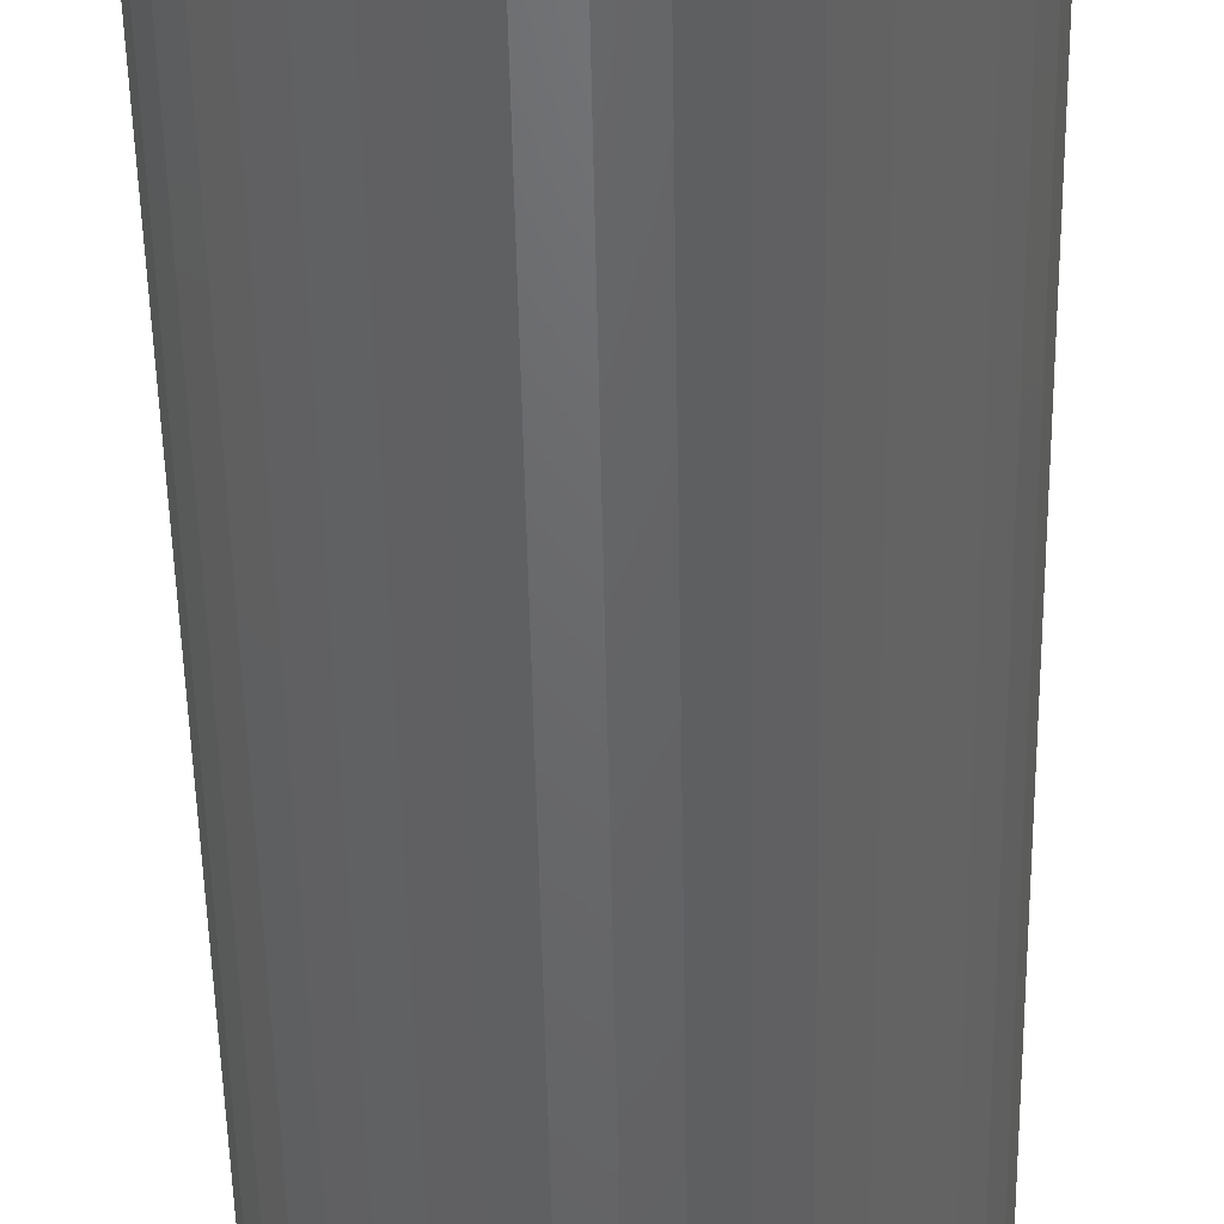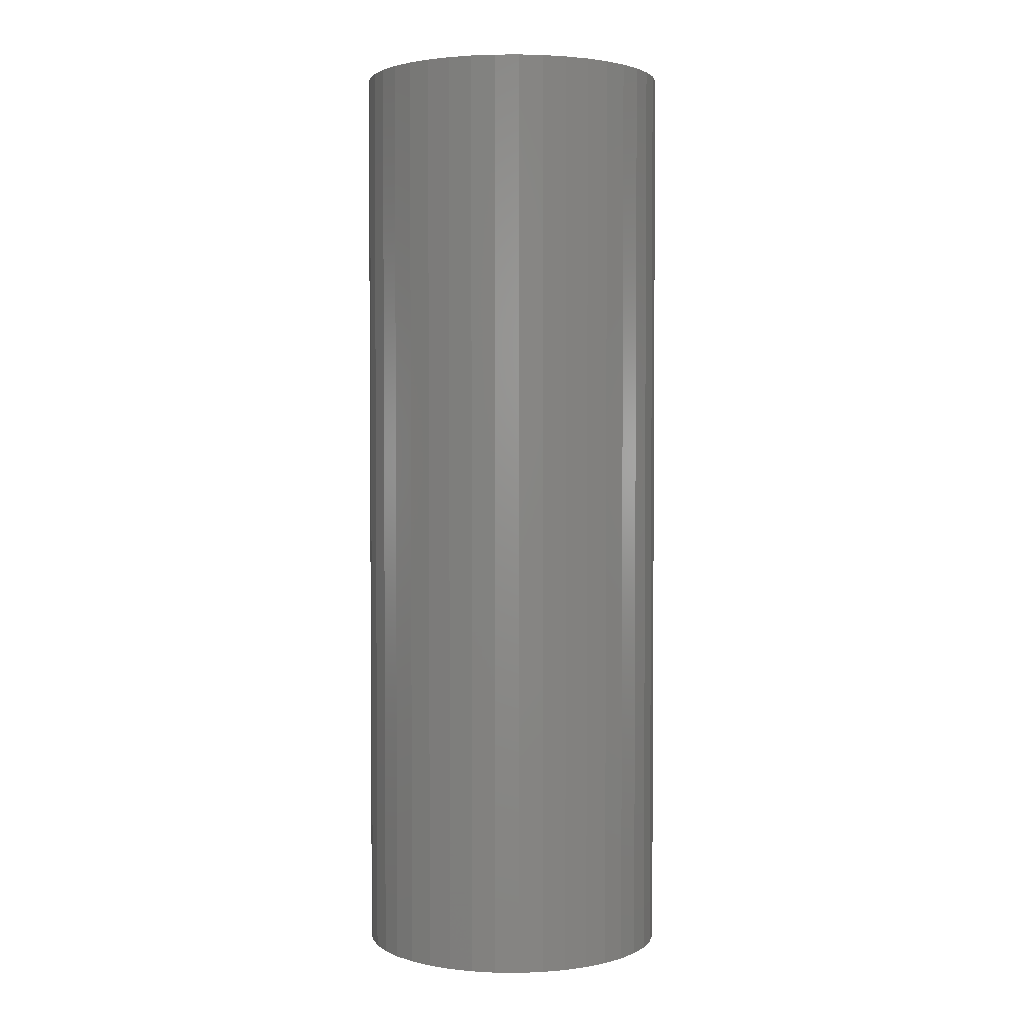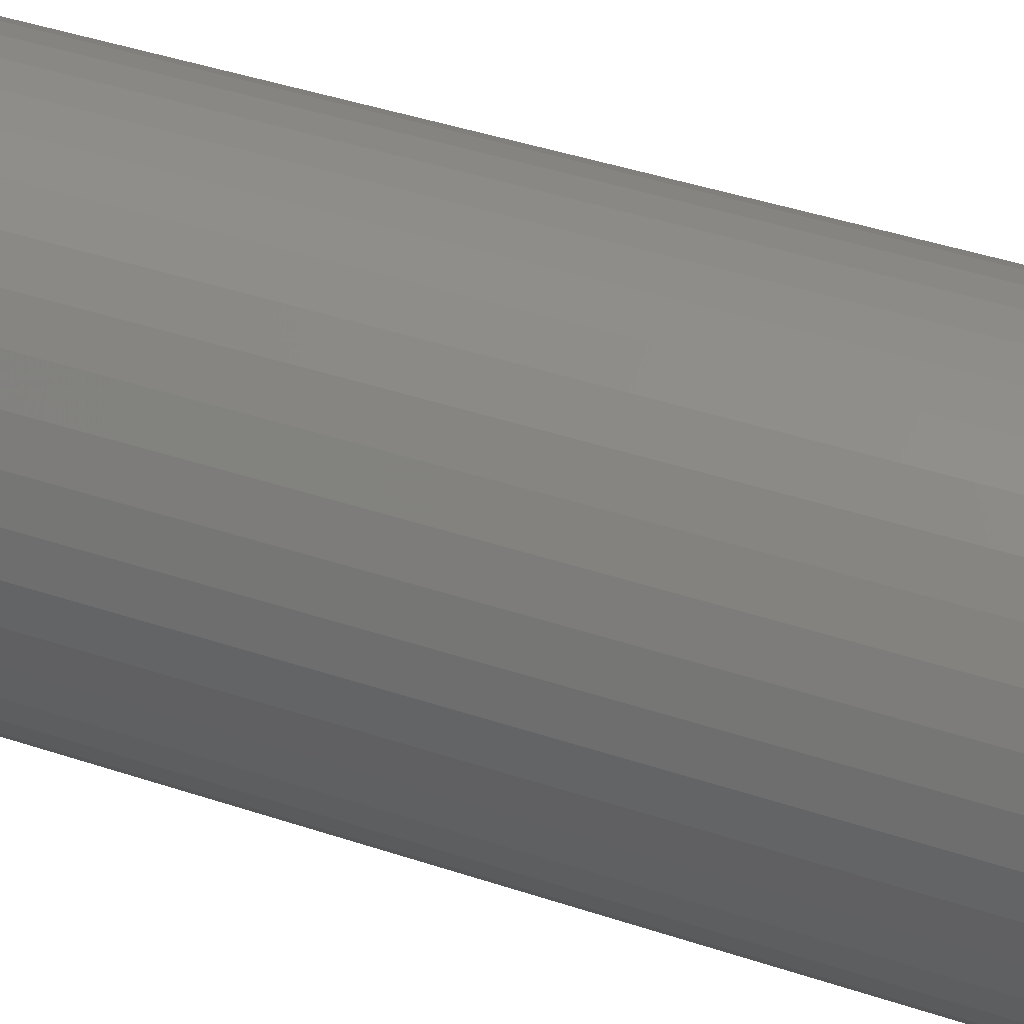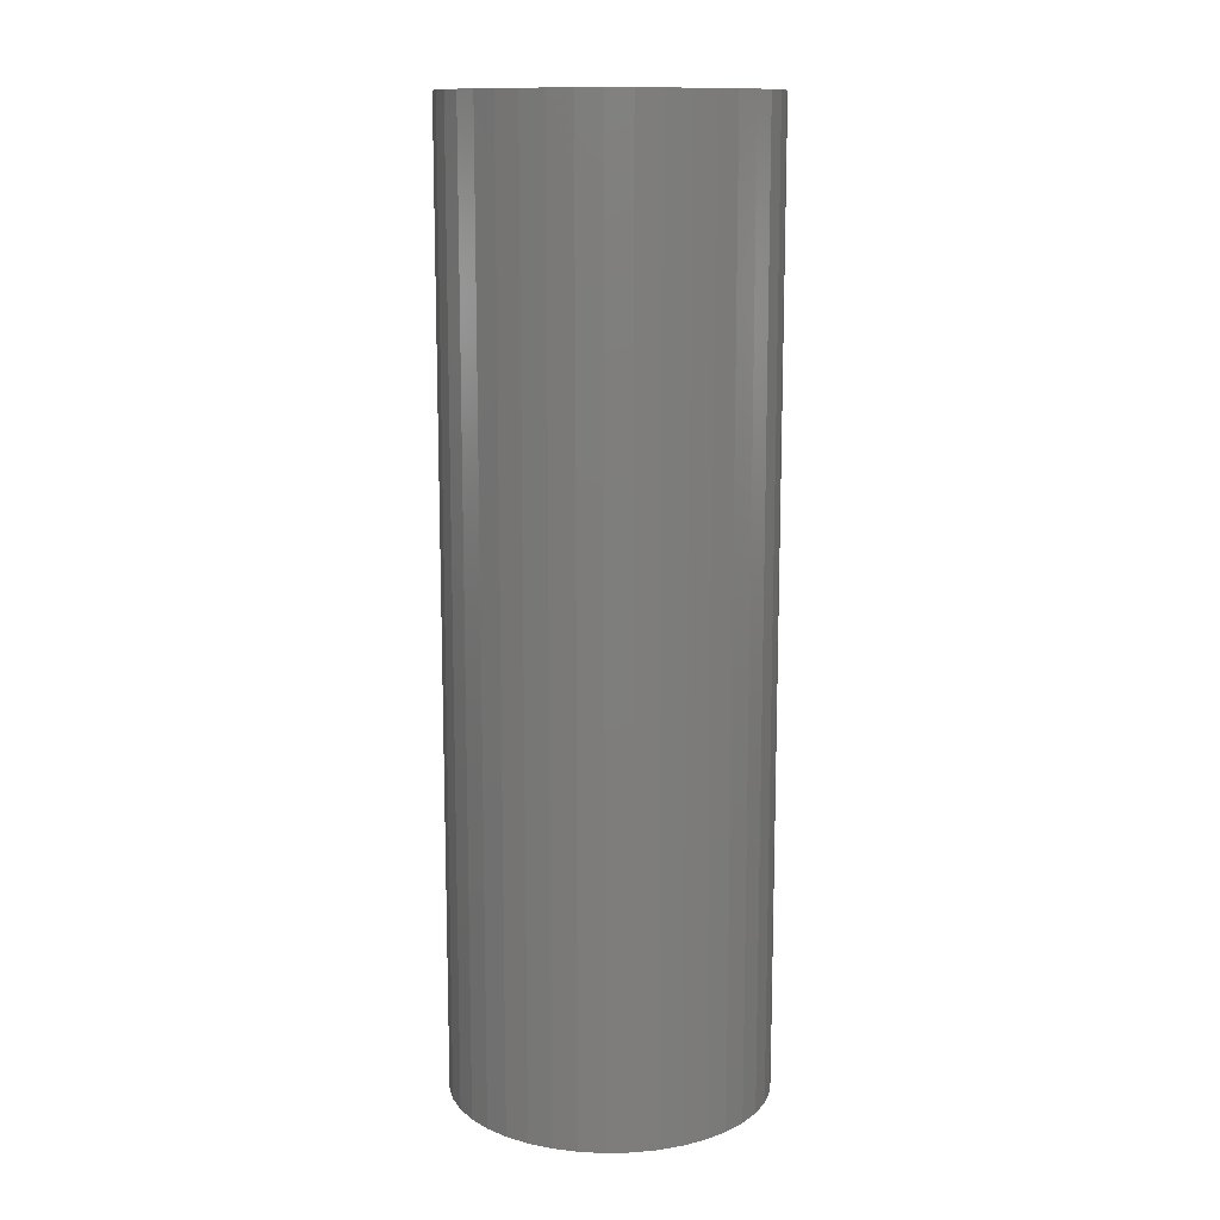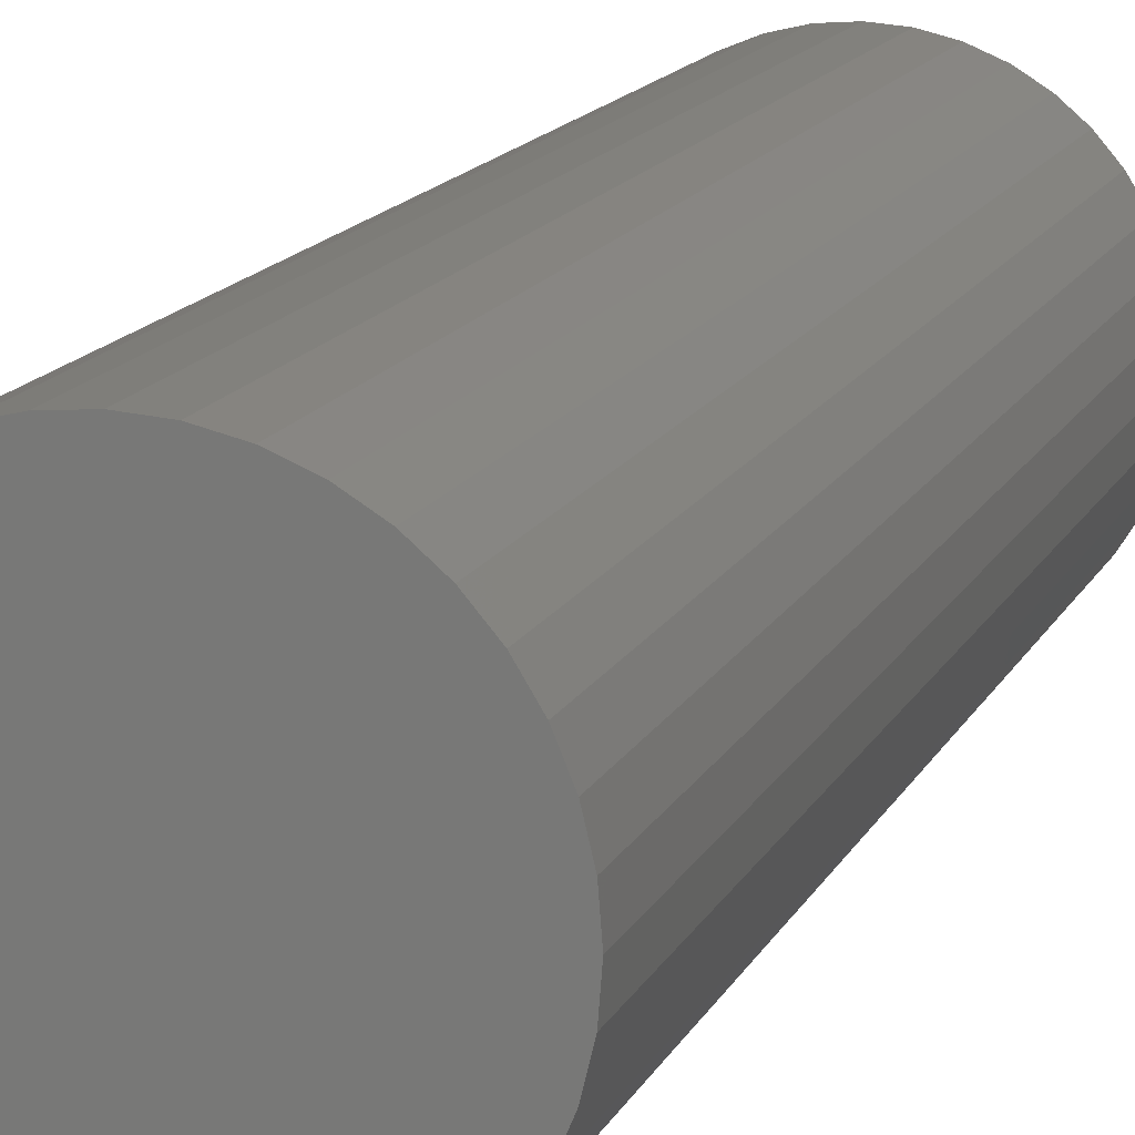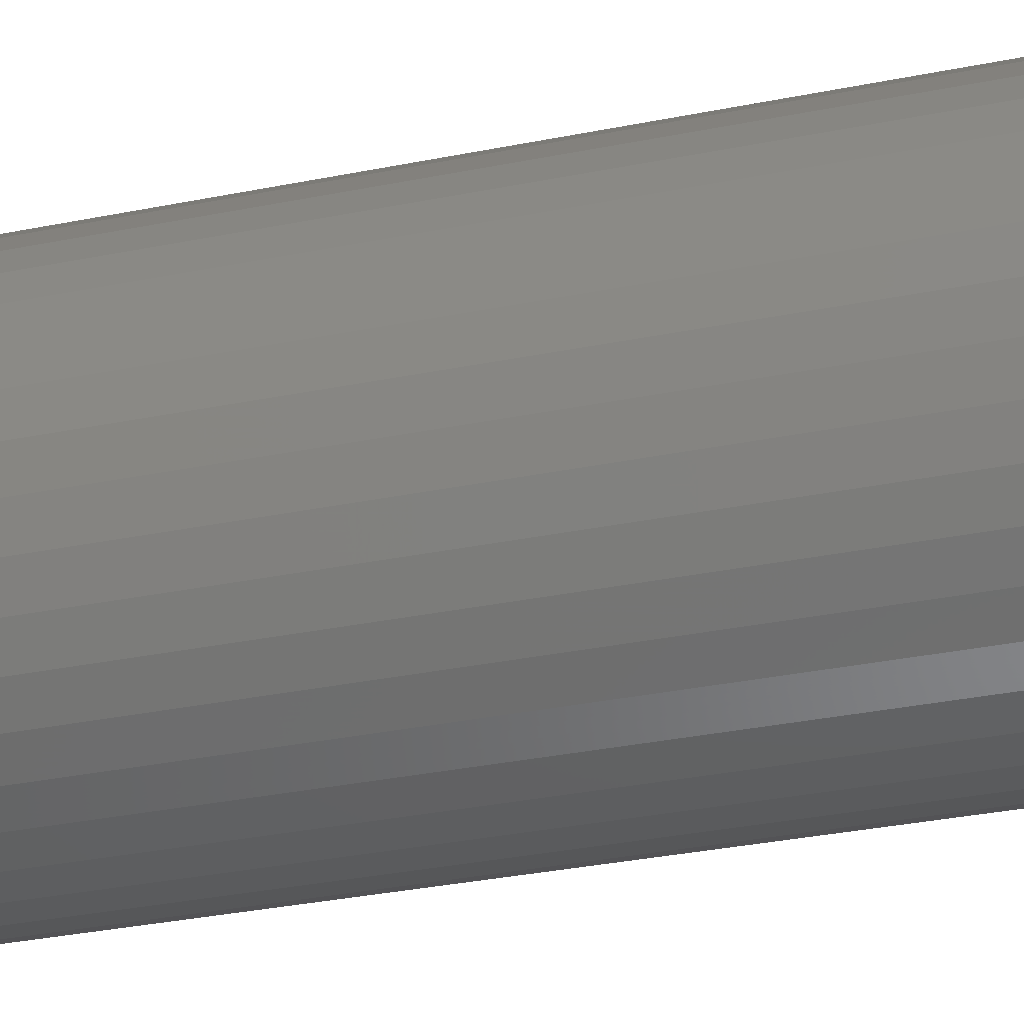
<metadata>
{"format":"stl","ext":"stl","renderer":"f3d","projection":"perspective","resolution":1024,"background":"white","views":[{"elev":-48.1,"azim":1.0,"up":"+Z"},{"elev":2.6,"azim":-11.7,"up":"+Y"},{"elev":38.8,"azim":113.3,"up":"+Z"},{"elev":12.6,"azim":-7.3,"up":"+Y"},{"elev":13.5,"azim":17.2,"up":"+Z"},{"elev":-30.8,"azim":-73.4,"up":"+Z"}]}
</metadata>
<code>
# stl→obj: 83 verts, 160 faces
v 0 8.229e-312 -10
v 1.564 60 -9.877
v 1.564 8.229e-312 -9.877
v 3.09 60 -9.511
v 3.09 8.229e-312 -9.511
v 4.54 60 -8.91
v 4.54 8.229e-312 -8.91
v 5.878 60 -8.09
v 5.878 8.229e-312 -8.09
v 7.071 60 -7.071
v 7.071 8.229e-312 -7.071
v 8.09 60 -5.878
v 8.09 8.229e-312 -5.878
v 8.91 60 -4.54
v 8.91 8.229e-312 -4.54
v 9.511 60 -3.09
v 9.511 8.229e-312 -3.09
v 9.877 60 -1.564
v 9.877 8.229e-312 -1.564
v 10 60 -6.123e-16
v 10 8.229e-312 -6.123e-16
v 9.877 60 1.564
v 9.877 8.229e-312 1.564
v 9.511 60 3.09
v 9.511 8.229e-312 3.09
v 8.91 60 4.54
v 8.91 8.229e-312 4.54
v 8.09 60 5.878
v 8.09 8.229e-312 5.878
v 7.071 60 7.071
v 7.071 8.229e-312 7.071
v 5.878 60 8.09
v 5.878 8.229e-312 8.09
v 4.54 60 8.91
v 4.54 8.229e-312 8.91
v 3.09 60 9.511
v 3.09 8.229e-312 9.511
v 1.564 60 9.877
v 1.564 8.229e-312 9.877
v 1.225e-15 60 10
v 1.225e-15 8.229e-312 10
v -1.564 60 9.877
v -1.564 8.229e-312 9.877
v -3.09 60 9.511
v -3.09 8.229e-312 9.511
v -4.54 60 8.91
v -4.54 8.229e-312 8.91
v -5.878 60 8.09
v -5.878 8.229e-312 8.09
v -7.071 60 7.071
v -7.071 8.229e-312 7.071
v -8.09 60 5.878
v -8.09 8.229e-312 5.878
v -8.91 60 4.54
v -8.91 8.229e-312 4.54
v -9.511 60 3.09
v -9.511 8.229e-312 3.09
v -9.877 60 1.564
v -9.877 8.229e-312 1.564
v -10 60 1.837e-15
v -10 8.229e-312 1.837e-15
v -9.877 60 -1.564
v -9.877 8.229e-312 -1.564
v -9.511 60 -3.09
v -9.511 8.229e-312 -3.09
v -8.91 60 -4.54
v -8.91 8.229e-312 -4.54
v -8.09 60 -5.878
v -8.09 8.229e-312 -5.878
v -7.071 60 -7.071
v -7.071 8.229e-312 -7.071
v -5.878 60 -8.09
v -5.878 8.229e-312 -8.09
v -4.54 60 -8.91
v -4.54 8.229e-312 -8.91
v -3.09 60 -9.511
v -3.09 8.229e-312 -9.511
v -1.564 60 -9.877
v -1.564 8.229e-312 -9.877
v 0 60 -10
v 0 60 4.348e-312
v 3.674e-15 8.229e-312 10
v 0 8.229e-312 4.348e-312
f 1 2 3
f 3 2 4
f 3 4 5
f 5 4 6
f 5 6 7
f 7 6 8
f 7 8 9
f 9 8 10
f 9 10 11
f 11 10 12
f 11 12 13
f 13 12 14
f 13 14 15
f 15 14 16
f 15 16 17
f 17 16 18
f 17 18 19
f 19 18 20
f 19 20 21
f 21 20 22
f 21 22 23
f 23 22 24
f 23 24 25
f 25 24 26
f 25 26 27
f 27 26 28
f 27 28 29
f 29 28 30
f 29 30 31
f 31 30 32
f 31 32 33
f 33 32 34
f 33 34 35
f 35 34 36
f 35 36 37
f 37 36 38
f 37 38 39
f 39 38 40
f 39 40 41
f 41 40 42
f 41 42 43
f 43 42 44
f 43 44 45
f 45 44 46
f 45 46 47
f 47 46 48
f 47 48 49
f 49 48 50
f 49 50 51
f 51 50 52
f 51 52 53
f 53 52 54
f 53 54 55
f 55 54 56
f 55 56 57
f 57 56 58
f 57 58 59
f 59 58 60
f 59 60 61
f 61 60 62
f 61 62 63
f 63 62 64
f 63 64 65
f 65 64 66
f 65 66 67
f 67 66 68
f 67 68 69
f 69 68 70
f 69 70 71
f 71 70 72
f 71 72 73
f 73 72 74
f 73 74 75
f 75 74 76
f 75 76 77
f 77 76 78
f 77 78 79
f 79 78 80
f 79 80 1
f 1 80 2
f 40 38 81
f 46 44 81
f 81 44 42
f 81 42 40
f 52 50 81
f 81 50 48
f 81 48 46
f 58 56 81
f 81 56 54
f 81 54 52
f 64 62 81
f 81 62 60
f 81 60 58
f 70 68 81
f 81 68 66
f 81 66 64
f 76 74 81
f 81 74 72
f 81 72 70
f 2 80 81
f 81 80 78
f 81 78 76
f 8 6 81
f 81 6 4
f 81 4 2
f 14 12 81
f 81 12 10
f 81 10 8
f 20 18 81
f 81 18 16
f 81 16 14
f 26 24 81
f 81 24 22
f 81 22 20
f 32 30 81
f 81 30 28
f 81 28 26
f 38 36 81
f 81 36 34
f 81 34 32
f 82 43 83
f 35 37 83
f 83 37 39
f 83 39 82
f 29 31 83
f 83 31 33
f 83 33 35
f 23 25 83
f 83 25 27
f 83 27 29
f 17 19 83
f 83 19 21
f 83 21 23
f 11 13 83
f 83 13 15
f 83 15 17
f 5 7 83
f 83 7 9
f 83 9 11
f 79 1 83
f 83 1 3
f 83 3 5
f 73 75 83
f 83 75 77
f 83 77 79
f 67 69 83
f 83 69 71
f 83 71 73
f 61 63 83
f 83 63 65
f 83 65 67
f 55 57 83
f 83 57 59
f 83 59 61
f 49 51 83
f 83 51 53
f 83 53 55
f 43 45 83
f 83 45 47
f 83 47 49

</code>
